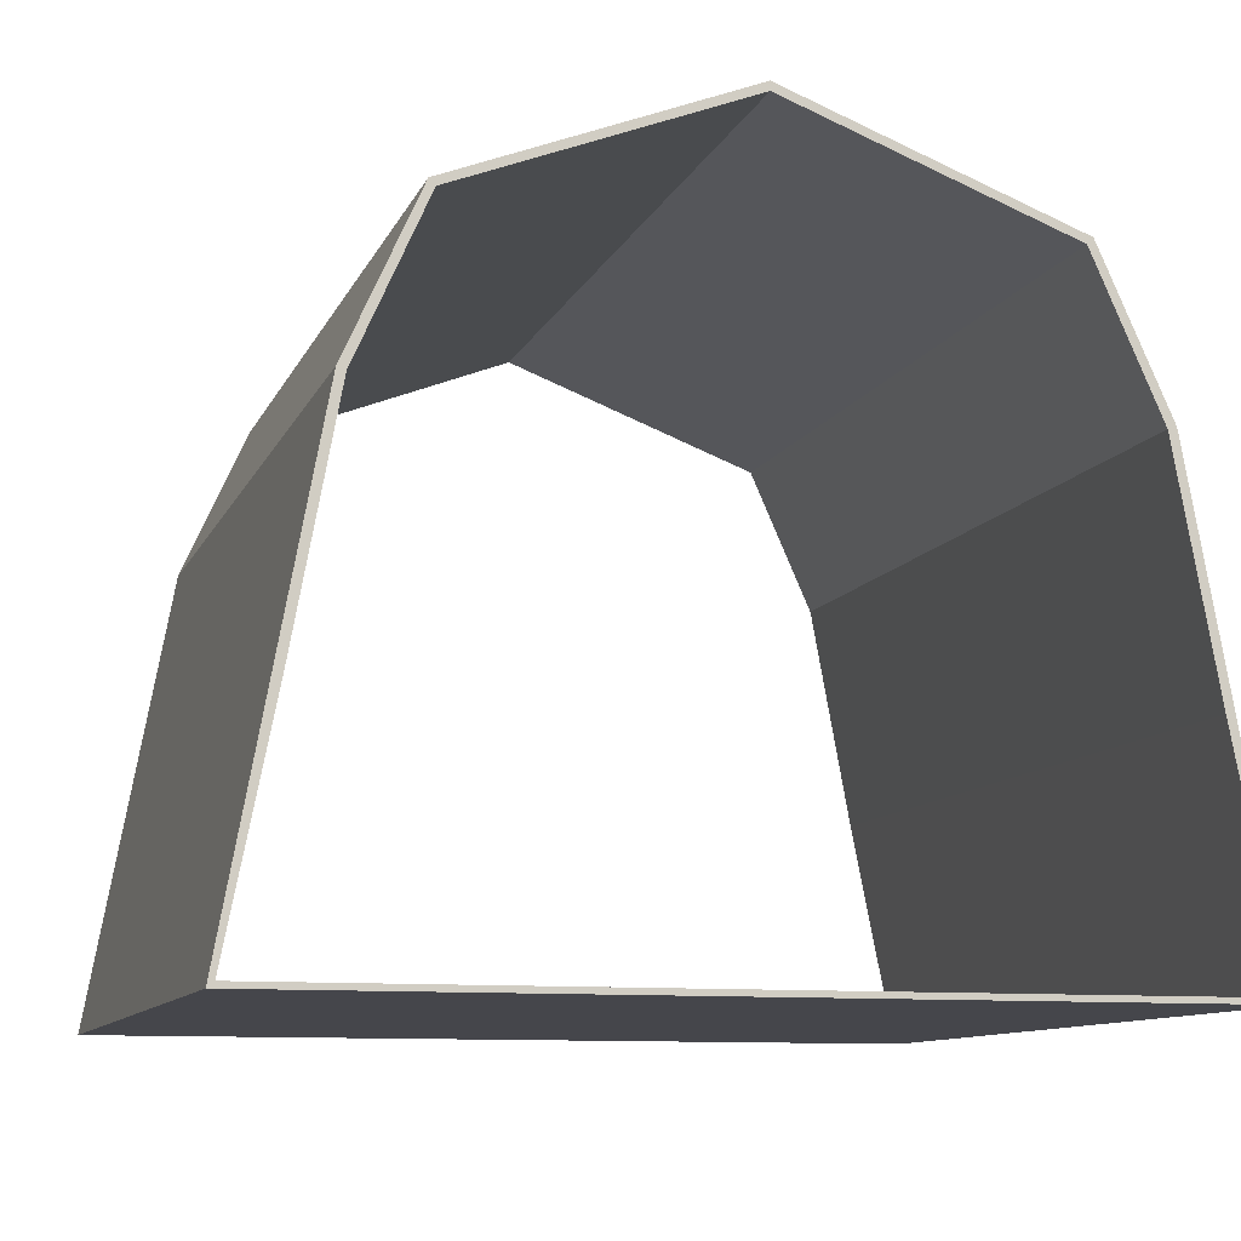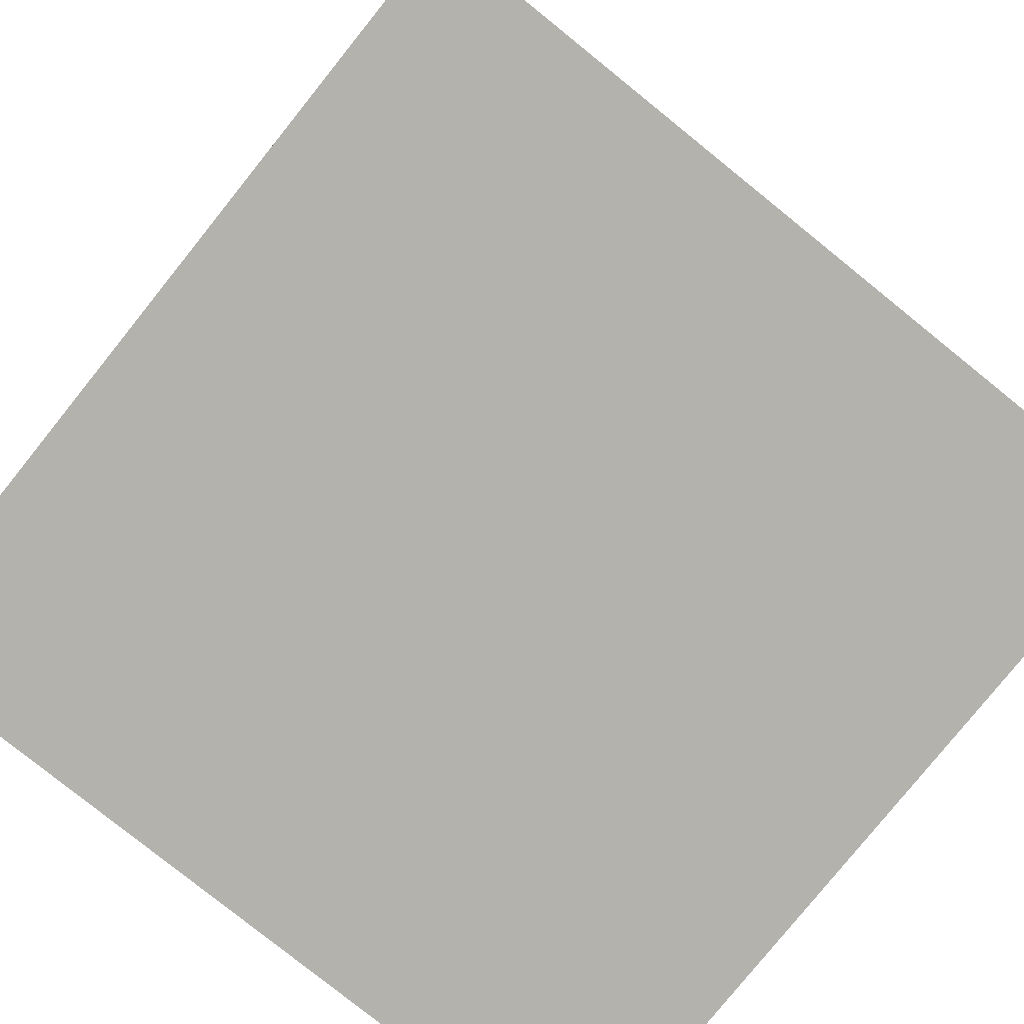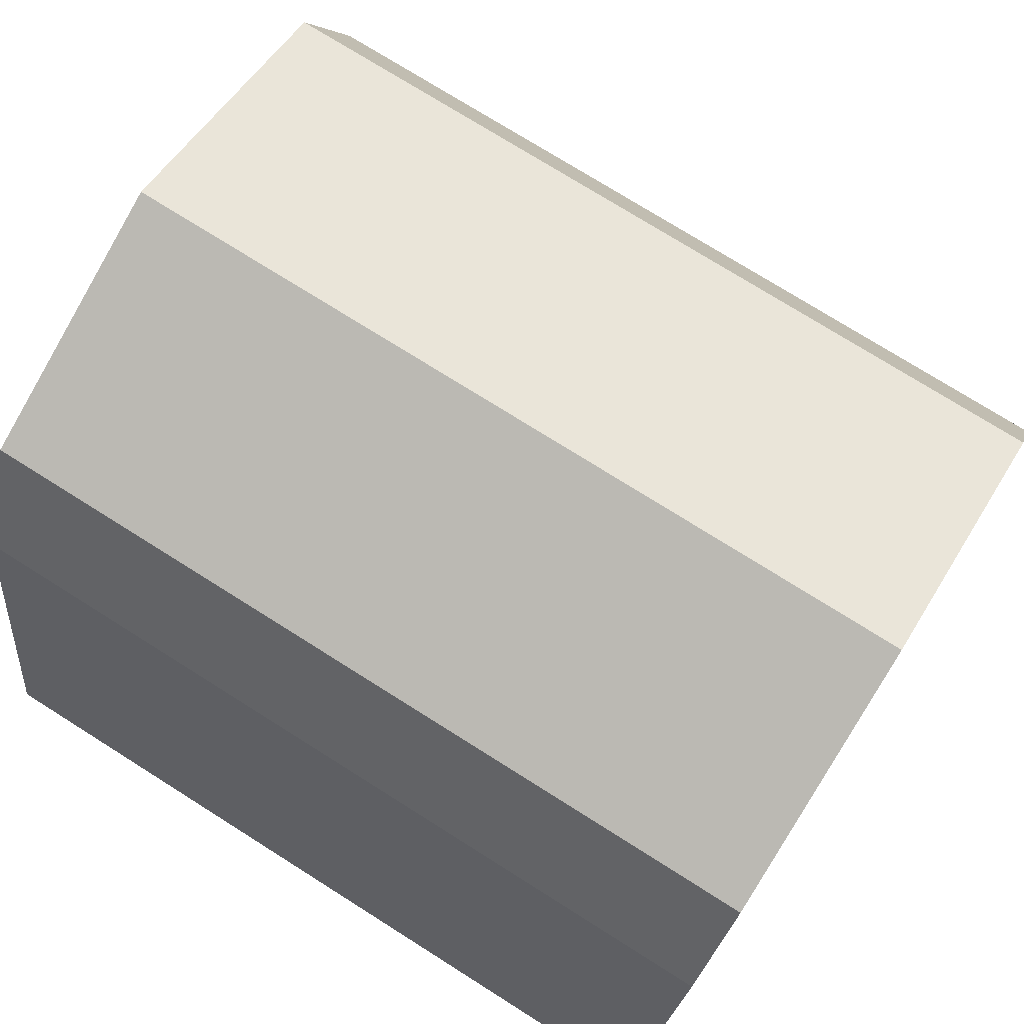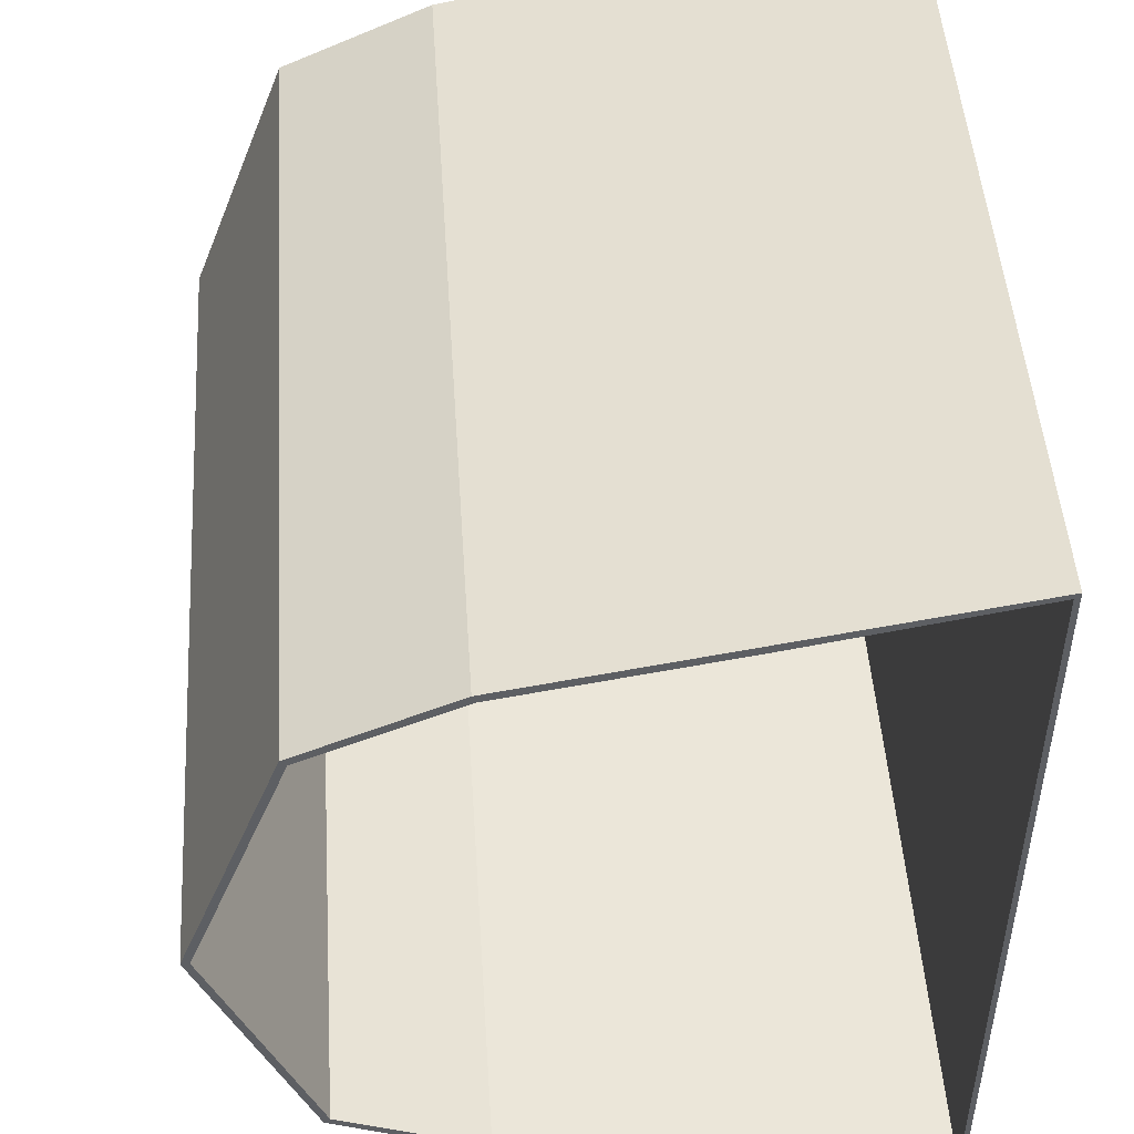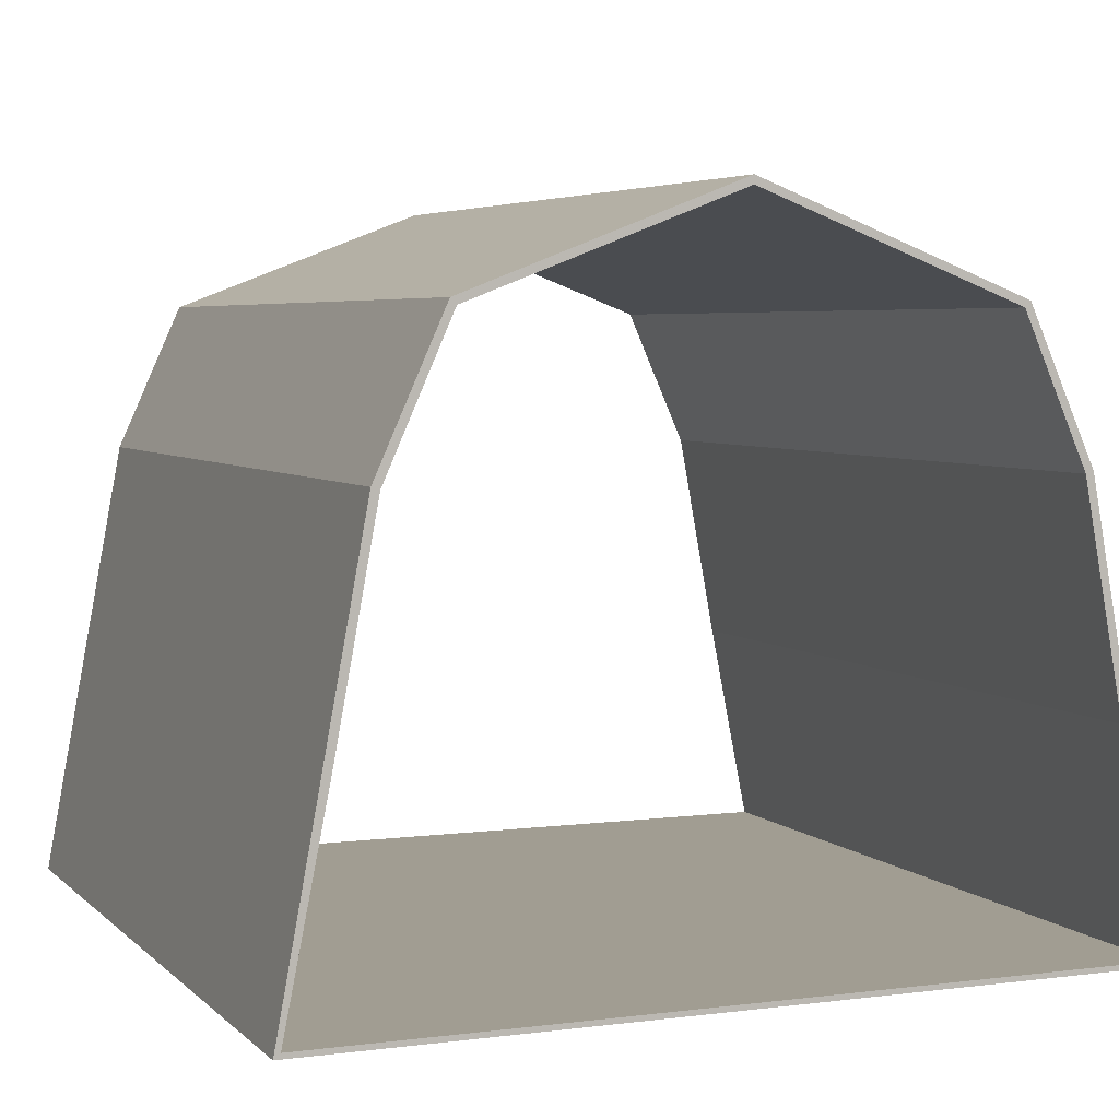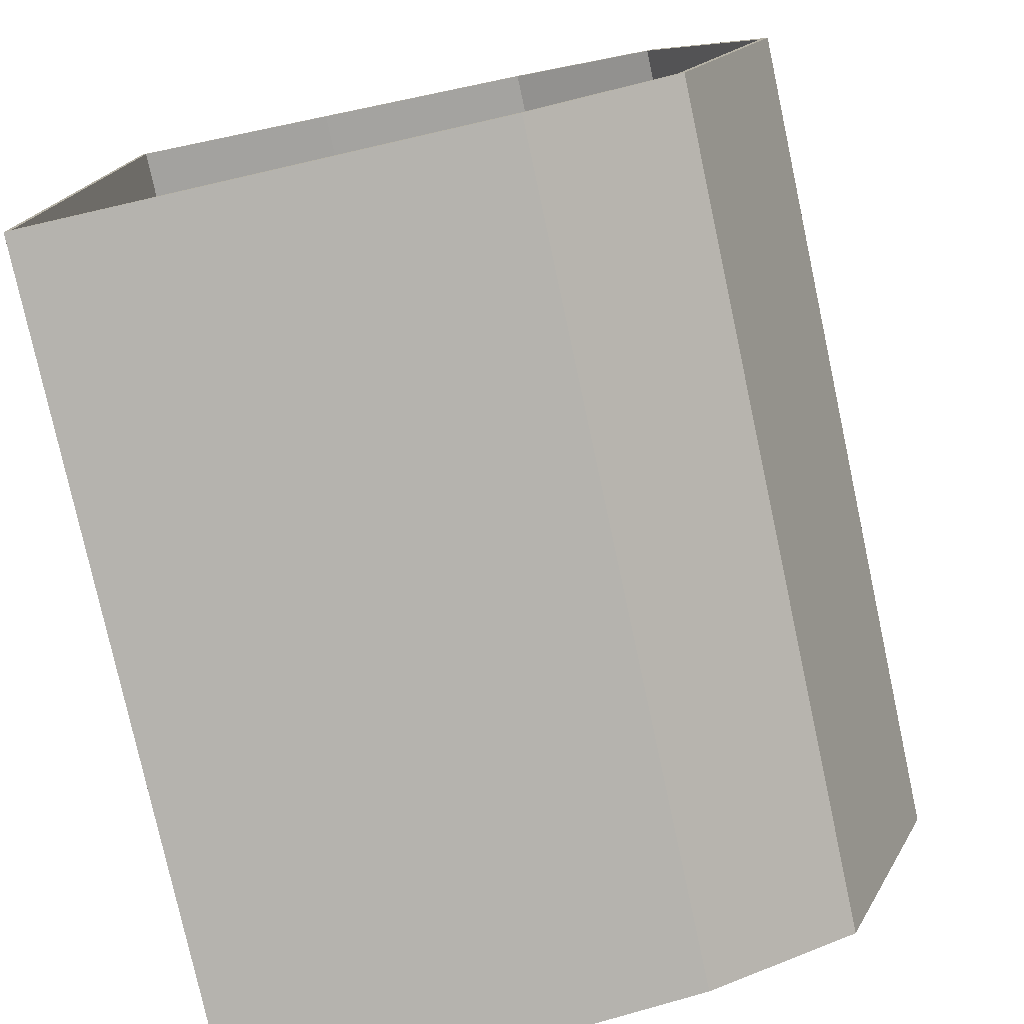
<metadata>
{"format":"obj","ext":"obj","renderer":"f3d","projection":"perspective","resolution":1024,"background":"white","views":[{"elev":-10.1,"azim":-106.0,"up":"+Y"},{"elev":-79.6,"azim":141.2,"up":"+Y"},{"elev":75.1,"azim":-147.8,"up":"+Y"},{"elev":48.6,"azim":-93.8,"up":"+Z"},{"elev":4.7,"azim":67.4,"up":"+Y"},{"elev":-77.6,"azim":102.2,"up":"+Z"}]}
</metadata>
<code>
o Plane
v -1 0 1
v 1 0 1
v -1 0 -1
v 1 0 -1
v -1 1.076 -0.8
v -1 1.076 0.8
v 1 1.076 0.8
v 1 1.076 -0.8
v -1 1.431 -0.64
v -1 1.431 0.64
v 1 1.431 0.64
v 1 1.431 -0.64
v -1 1.676 0
v 1 1.676 0
v -0.3333 0 1
v 0.3333 0 1
v 0.3333 0 -1
v -0.3333 0 -1
v -0.3333 1.076 0.8
v 0.3333 1.076 0.8
v 0.3333 1.076 -0.8
v -0.3333 1.076 -0.8
v -0.3333 1.431 0.64
v 0.3333 1.431 0.64
v 0.3333 1.431 -0.64
v -0.3333 1.431 -0.64
v 0.3333 1.676 0
v -0.3333 1.676 0
v -1 0.5378 -0.9
v 1 0.5378 -0.9
v 1 0.5378 0.9
v -1 0.5378 0.9
v -0.3333 0.5378 0.9
v 0.3333 0.5378 0.9
v 0.3333 0.5378 -0.9
v -0.3333 0.5378 -0.9
v -1 0.01278 0.9846
v 1 0.01278 0.9846
v -1 0.01278 -0.9846
v 1 0.01278 -0.9846
v -1 1.07 -0.7809
v -1 1.07 0.7809
v 1 1.07 0.7809
v 1 1.07 -0.7809
v -1 1.417 -0.6263
v -1 1.417 0.6263
v 1 1.417 0.6263
v 1 1.417 -0.6263
v -1 1.656 0
v 1 1.656 0
v -0.3333 0.01278 0.9846
v 0.3333 0.01278 0.9846
v 0.3333 0.01278 -0.9846
v -0.3333 0.01278 -0.9846
v -0.3333 1.07 0.7809
v 0.3333 1.07 0.7809
v 0.3333 1.07 -0.7809
v -0.3333 1.07 -0.7809
v -0.3333 1.417 0.6263
v 0.3333 1.417 0.6263
v 0.3333 1.417 -0.6263
v -0.3333 1.417 -0.6263
v 0.3333 1.656 0
v -0.3333 1.656 0
v -1 0.5341 -0.8803
v 1 0.5341 -0.8803
v 1 0.5341 0.8803
v -1 0.5341 0.8803
v -0.3333 0.5341 0.8803
v 0.3333 0.5341 0.8803
v 0.3333 0.5341 -0.8803
v -0.3333 0.5341 -0.8803
f 16 17 4 2
f 20 7 11 24
f 36 29 5 22
f 34 31 7 20
f 22 5 9 26
f 26 9 13 28
f 24 11 14 27
f 10 23 28 13
f 23 24 27 28
f 12 25 27 14
f 25 26 28 27
f 8 21 25 12
f 21 22 26 25
f 32 33 19 6
f 33 34 20 19
f 30 35 21 8
f 35 36 22 21
f 6 19 23 10
f 19 20 24 23
f 1 3 18 15
f 15 18 17 16
f 17 18 36 35
f 4 17 35 30
f 15 16 34 33
f 1 15 33 32
f 16 2 31 34
f 18 3 29 36
f 52 38 40 53
f 56 60 47 43
f 72 58 41 65
f 70 56 43 67
f 58 62 45 41
f 62 64 49 45
f 60 63 50 47
f 46 49 64 59
f 59 64 63 60
f 48 50 63 61
f 61 63 64 62
f 44 48 61 57
f 57 61 62 58
f 68 42 55 69
f 69 55 56 70
f 66 44 57 71
f 71 57 58 72
f 42 46 59 55
f 55 59 60 56
f 37 51 54 39
f 51 52 53 54
f 53 71 72 54
f 40 66 71 53
f 51 69 70 52
f 37 68 69 51
f 52 70 67 38
f 54 72 65 39
f 3 1 37 39
f 2 4 40 38
f 5 29 65 41
f 4 30 66 40
f 7 31 67 43
f 1 32 68 37
f 11 7 43 47
f 6 10 46 42
f 8 12 48 44
f 9 5 41 45
f 10 13 49 46
f 14 11 47 50
f 13 9 45 49
f 12 14 50 48
f 29 3 39 65
f 30 8 44 66
f 31 2 38 67
f 32 6 42 68

</code>
